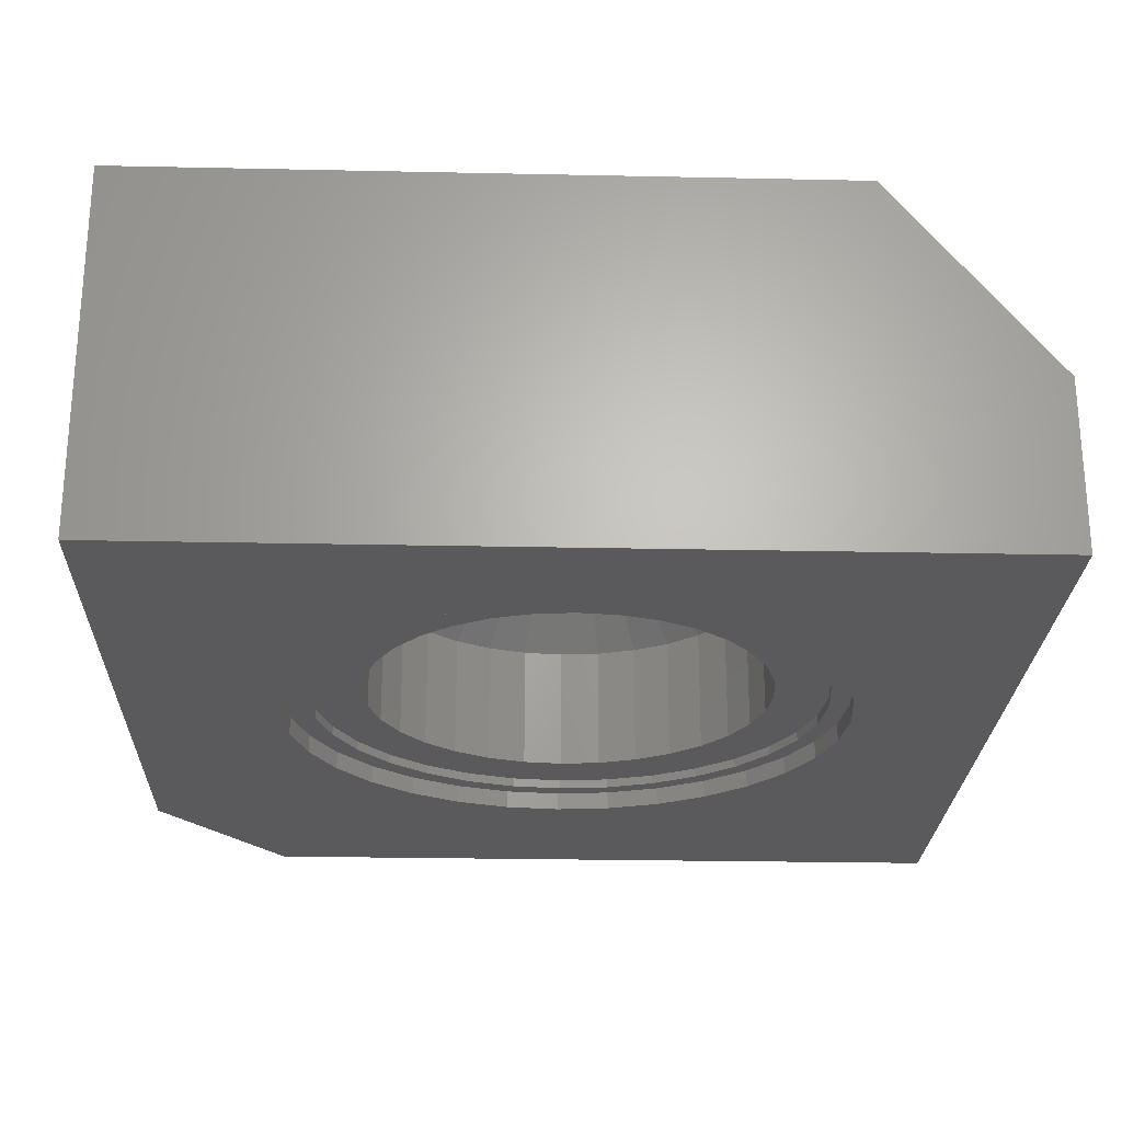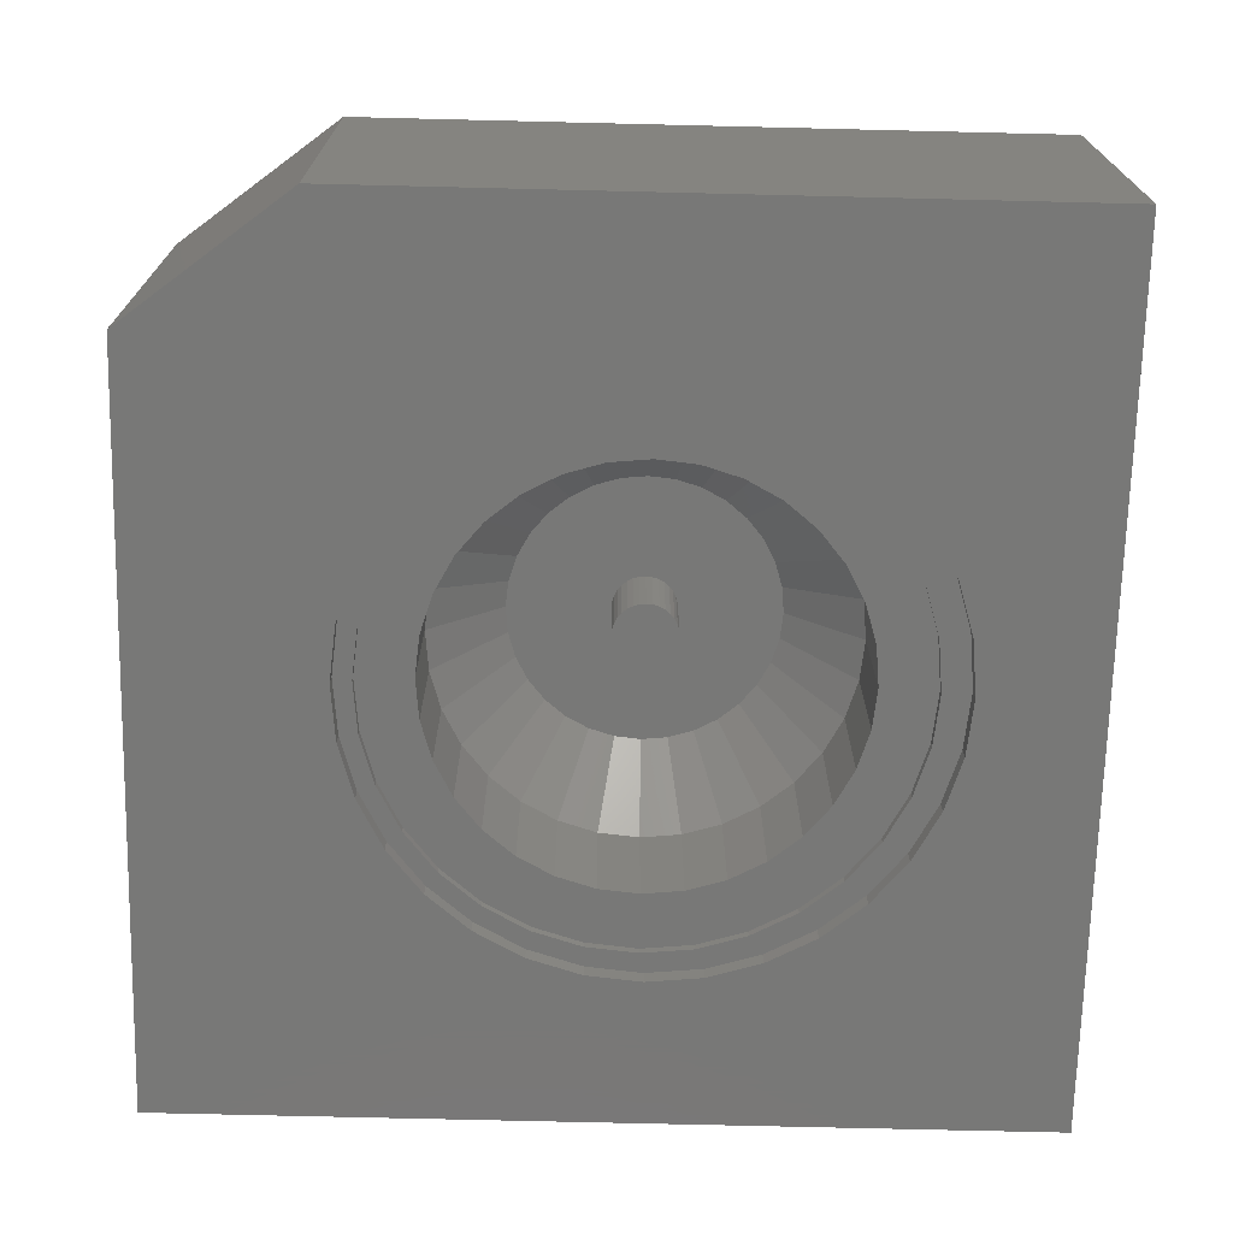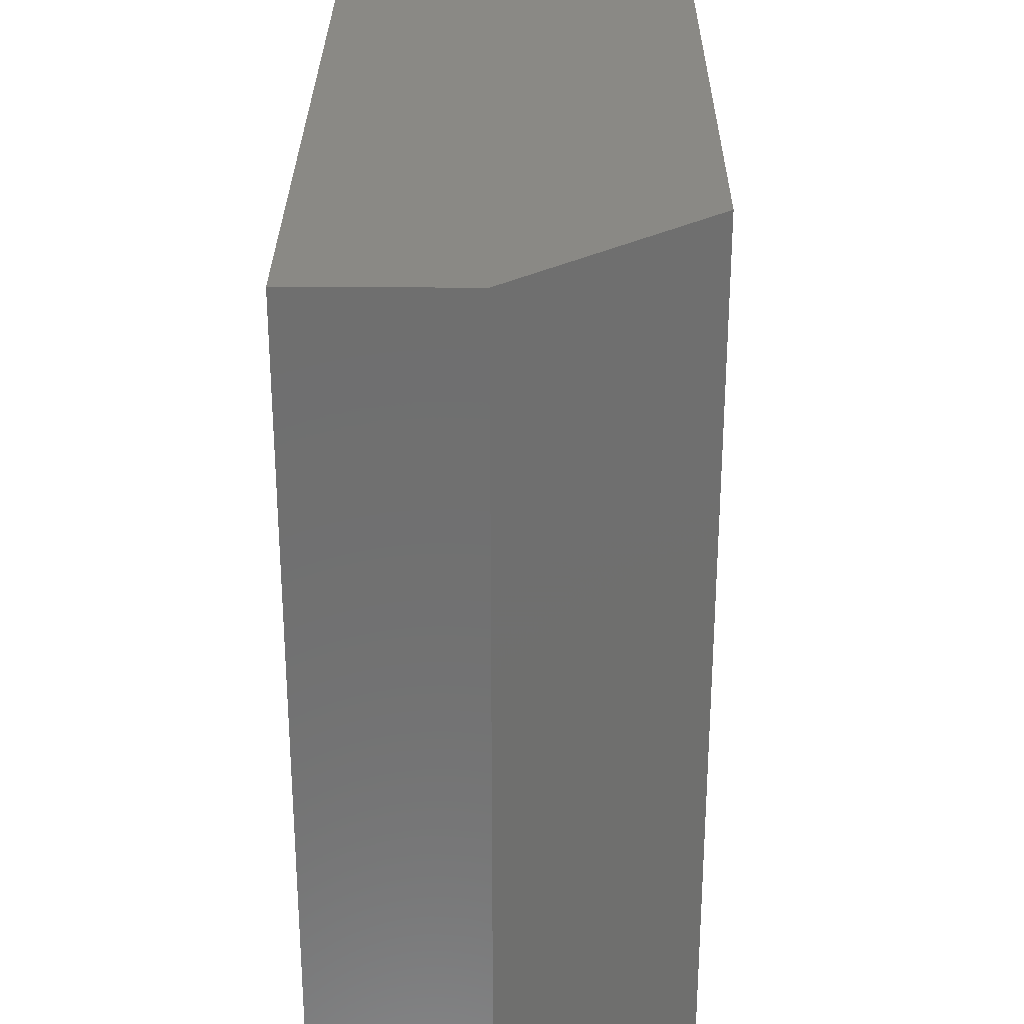
<metadata>
{"format":"stl","ext":"stl","renderer":"f3d","projection":"perspective","resolution":1024,"background":"white","views":[{"elev":-24.5,"azim":-2.0,"up":"+Y"},{"elev":-70.9,"azim":-91.4,"up":"+Y"},{"elev":28.7,"azim":90.5,"up":"+Z"}]}
</metadata>
<code>
# stl→obj: 300 verts, 596 faces
v -0.2541 -0.125 0.3984
v -0.3432 -0.125 0.3984
v -0.3437 -0.125 0.393
v -0.2629 -0.125 0.3544
v -0.3602 -0.125 0.3729
v -0.3654 -0.125 0.3713
v -0.4844 -0.125 0.3984
v -0.4822 -0.125 0.376
v -0.3979 -0.125 0.393
v -0.3984 -0.125 0.3984
v -0.3979 -0.125 0.4038
v -0.3708 -0.125 0.4261
v -0.3654 -0.125 0.4255
v -0.2629 -0.125 0.4425
v -0.2735 -0.125 0.4624
v -0.2878 -0.125 0.4798
v -0.3053 -0.125 0.4942
v -0.3252 -0.125 0.5048
v -0.3468 -0.125 0.5114
v -0.3692 -0.125 0.5136
v -0.3917 -0.125 0.5114
v -0.4133 -0.125 0.5048
v -0.4332 -0.125 0.4942
v -0.4507 -0.125 0.4798
v -0.465 -0.125 0.4624
v -0.4756 -0.125 0.4425
v -0.4822 -0.125 0.4209
v -0.3814 -0.125 0.424
v -0.3762 -0.125 0.4255
v -0.3963 -0.125 0.409
v -0.3938 -0.125 0.4138
v -0.3903 -0.125 0.418
v -0.3862 -0.125 0.4214
v -0.3862 -0.125 0.3755
v -0.3903 -0.125 0.3789
v -0.3938 -0.125 0.3831
v -0.3963 -0.125 0.3879
v -0.3708 -0.125 0.3708
v -0.4756 -0.125 0.3544
v -0.465 -0.125 0.3345
v -0.4507 -0.125 0.317
v -0.4332 -0.125 0.3027
v -0.4133 -0.125 0.2921
v -0.3917 -0.125 0.2855
v -0.3692 -0.125 0.2833
v -0.3468 -0.125 0.2855
v -0.3252 -0.125 0.2921
v -0.3053 -0.125 0.3027
v -0.2878 -0.125 0.317
v -0.2735 -0.125 0.3345
v -0.3762 -0.125 0.3713
v -0.3814 -0.125 0.3729
v -0.3602 -0.125 0.424
v -0.3555 -0.125 0.4214
v -0.2563 -0.125 0.4209
v -0.3513 -0.125 0.418
v -0.3478 -0.125 0.4138
v -0.3453 -0.125 0.409
v -0.3437 -0.125 0.4038
v -0.2563 -0.125 0.376
v -0.3453 -0.125 0.3879
v -0.3478 -0.125 0.3831
v -0.3513 -0.125 0.3789
v -0.3555 -0.125 0.3755
v -0.3432 -0.1953 0.3984
v -0.3437 -0.1953 0.393
v -0.3453 -0.1953 0.3879
v -0.3478 -0.1953 0.3831
v -0.3513 -0.1953 0.3789
v -0.3555 -0.1953 0.3755
v -0.3602 -0.1953 0.3729
v -0.3654 -0.1953 0.3713
v -0.3708 -0.1953 0.3708
v -0.3762 -0.1953 0.3713
v -0.3814 -0.1953 0.3729
v -0.3862 -0.1953 0.3755
v -0.3903 -0.1953 0.3789
v -0.3938 -0.1953 0.3831
v -0.3963 -0.1953 0.3879
v -0.3979 -0.1953 0.393
v -0.3984 -0.1953 0.3984
v -0.3979 -0.1953 0.4038
v -0.3963 -0.1953 0.409
v -0.3938 -0.1953 0.4138
v -0.3903 -0.1953 0.418
v -0.3862 -0.1953 0.4214
v -0.3814 -0.1953 0.424
v -0.3762 -0.1953 0.4255
v -0.3708 -0.1953 0.4261
v -0.3654 -0.1953 0.4255
v -0.3602 -0.1953 0.424
v -0.3555 -0.1953 0.4214
v -0.3513 -0.1953 0.418
v -0.3478 -0.1953 0.4138
v -0.3453 -0.1953 0.409
v -0.3437 -0.1953 0.4038
v -0.3692 -0.1875 0.2208
v -0.3346 -0.2969 0.2242
v -0.3346 -0.1875 0.2242
v -0.3013 -0.2969 0.2343
v -0.3013 -0.1875 0.2343
v -0.2706 -0.2969 0.2507
v -0.2706 -0.1875 0.2507
v -0.2436 -0.2969 0.2728
v -0.2436 -0.1875 0.2728
v -0.2215 -0.2969 0.2998
v -0.2215 -0.1875 0.2998
v -0.2051 -0.2969 0.3305
v -0.2051 -0.1875 0.3305
v -0.195 -0.2969 0.3638
v -0.195 -0.1875 0.3638
v -0.1916 -0.2969 0.3984
v -0.1916 -0.1875 0.3984
v -0.3692 -0.2969 0.2208
v -0.4039 -0.1875 0.2242
v -0.4039 -0.2969 0.2242
v -0.4372 -0.1875 0.2343
v -0.4372 -0.2969 0.2343
v -0.4679 -0.1875 0.2507
v -0.4679 -0.2969 0.2507
v -0.4948 -0.1875 0.2728
v -0.4948 -0.2969 0.2728
v -0.5169 -0.1875 0.2998
v -0.5169 -0.2969 0.2998
v -0.5334 -0.1875 0.3305
v -0.5334 -0.2969 0.3305
v -0.5435 -0.1875 0.3638
v -0.5435 -0.2969 0.3638
v -0.5469 -0.1875 0.3984
v -0.5469 -0.2969 0.3984
v -0.3692 -0.1875 0.5761
v -0.4039 -0.2969 0.5727
v -0.4039 -0.1875 0.5727
v -0.4372 -0.2969 0.5625
v -0.4372 -0.1875 0.5625
v -0.4679 -0.2969 0.5461
v -0.4679 -0.1875 0.5461
v -0.4948 -0.2969 0.524
v -0.4948 -0.1875 0.524
v -0.5169 -0.2969 0.4971
v -0.5169 -0.1875 0.4971
v -0.5334 -0.2969 0.4664
v -0.5334 -0.1875 0.4664
v -0.5435 -0.2969 0.4331
v -0.5435 -0.1875 0.4331
v -0.3692 -0.2969 0.5761
v -0.3346 -0.1875 0.5727
v -0.3346 -0.2969 0.5727
v -0.3013 -0.1875 0.5625
v -0.3013 -0.2969 0.5625
v -0.2706 -0.1875 0.5461
v -0.2706 -0.2969 0.5461
v -0.2436 -0.1875 0.524
v -0.2436 -0.2969 0.524
v -0.2215 -0.1875 0.4971
v -0.2215 -0.2969 0.4971
v -0.2051 -0.1875 0.4664
v -0.2051 -0.2969 0.4664
v -0.195 -0.1875 0.4331
v -0.195 -0.2969 0.4331
v -0.5894 -0.2969 0.4423
v -0.2437 -0.2969 0.5855
v -0.2437 -0.2969 0.2114
v -0.2097 -0.2969 0.2393
v -0.4938 -0.2969 0.5855
v -0.5278 -0.2969 0.5575
v -0.4549 -0.2969 0.6063
v -0.4938 -0.2969 0.2114
v -0.4549 -0.2969 0.1906
v -0.5278 -0.2969 0.2393
v -0.2826 -0.2969 0.6063
v -0.3249 -0.2969 0.6191
v -0.3688 -0.2969 0.6234
v -0.4126 -0.2969 0.6191
v -0.4126 -0.2969 0.1778
v -0.3688 -0.2969 0.1734
v -0.3249 -0.2969 0.1778
v -0.2826 -0.2969 0.1906
v -0.5766 -0.2969 0.4845
v -0.5558 -0.2969 0.5234
v -0.5938 -0.2969 0.3984
v -0.5894 -0.2969 0.3545
v -0.5766 -0.2969 0.3123
v -0.5558 -0.2969 0.2734
v -0.2097 -0.2969 0.5575
v -0.1817 -0.2969 0.5234
v -0.1609 -0.2969 0.4845
v -0.1481 -0.2969 0.4423
v -0.1437 -0.2969 0.3984
v -0.1481 -0.2969 0.3545
v -0.1609 -0.2969 0.3123
v -0.1817 -0.2969 0.2734
v -0.4126 -0.3047 0.6191
v -0.4549 -0.3047 0.6063
v -0.4938 -0.3047 0.5855
v -0.5278 -0.3047 0.5575
v -0.5558 -0.3047 0.5234
v -0.5766 -0.3047 0.4845
v -0.5894 -0.3047 0.4423
v -0.5938 -0.3047 0.3984
v -0.3688 -0.3047 0.6234
v -0.3249 -0.3047 0.6191
v -0.2826 -0.3047 0.6063
v -0.2437 -0.3047 0.5855
v -0.2097 -0.3047 0.5575
v -0.1817 -0.3047 0.5234
v -0.1609 -0.3047 0.4845
v -0.1481 -0.3047 0.4423
v -0.1437 -0.3047 0.3984
v -0.3249 -0.3047 0.1778
v -0.2826 -0.3047 0.1906
v -0.2437 -0.3047 0.2114
v -0.2097 -0.3047 0.2393
v -0.1817 -0.3047 0.2734
v -0.1609 -0.3047 0.3123
v -0.1481 -0.3047 0.3545
v -0.3688 -0.3047 0.1734
v -0.4126 -0.3047 0.1778
v -0.4549 -0.3047 0.1906
v -0.4938 -0.3047 0.2114
v -0.5278 -0.3047 0.2393
v -0.5558 -0.3047 0.2734
v -0.5766 -0.3047 0.3123
v -0.5894 -0.3047 0.3545
v -0.3711 -0.3047 0.1579
v -0.3233 -0.3047 0.1626
v -0.3233 -0.3047 0.6427
v -0.3711 -0.3047 0.6474
v -0.4188 -0.3047 0.6427
v -0.4647 -0.3047 0.6287
v -0.507 -0.3047 0.6061
v -0.5441 -0.3047 0.5757
v -0.4647 -0.3047 0.1765
v -0.4188 -0.3047 0.1626
v -0.2774 -0.3047 0.6287
v -0.2774 -0.3047 0.1765
v -0.2351 -0.3047 0.1991
v -0.507 -0.3047 0.1991
v -0.5441 -0.3047 0.2296
v -0.5745 -0.3047 0.2667
v -0.5972 -0.3047 0.309
v -0.6111 -0.3047 0.3549
v -0.6158 -0.3047 0.4026
v -0.6111 -0.3047 0.4504
v -0.5972 -0.3047 0.4963
v -0.5745 -0.3047 0.5386
v -0.2351 -0.3047 0.6061
v -0.198 -0.3047 0.5757
v -0.1676 -0.3047 0.5386
v -0.1449 -0.3047 0.4963
v -0.131 -0.3047 0.4504
v -0.1263 -0.3047 0.4026
v -0.131 -0.3047 0.3549
v -0.1449 -0.3047 0.309
v -0.1676 -0.3047 0.2667
v -0.198 -0.3047 0.2296
v -0.75 -0.3203 0.75
v -0.75 -0.3203 0.1406
v -0.6111 -0.3203 0.4504
v -0.5972 -0.3203 0.4963
v -0.5745 -0.3203 0.5386
v -0.5441 -0.3203 0.5757
v -0.507 -0.3203 0.6061
v -0.4647 -0.3203 0.6287
v -0.4188 -0.3203 0.6427
v -0.3711 -0.3203 0.6474
v 4.592e-17 -0.3203 0.75
v -0.6406 -0.3203 -6.697e-18
v 0 -0.3203 -4.592e-17
v -0.3711 -0.3203 0.1579
v -0.4188 -0.3203 0.1626
v -0.4647 -0.3203 0.1765
v -0.507 -0.3203 0.1991
v -0.5441 -0.3203 0.2296
v -0.5745 -0.3203 0.2667
v -0.5972 -0.3203 0.309
v -0.6111 -0.3203 0.3549
v -0.6158 -0.3203 0.4026
v -0.1263 -0.3203 0.4026
v -0.131 -0.3203 0.3549
v -0.1449 -0.3203 0.309
v -0.1676 -0.3203 0.2667
v -0.198 -0.3203 0.2296
v -0.2351 -0.3203 0.1991
v -0.2774 -0.3203 0.1765
v -0.3233 -0.3203 0.1626
v -0.3233 -0.3203 0.6427
v -0.2774 -0.3203 0.6287
v -0.2351 -0.3203 0.6061
v -0.198 -0.3203 0.5757
v -0.1676 -0.3203 0.5386
v -0.1449 -0.3203 0.4963
v -0.131 -0.3203 0.4504
v -0.6406 1.214e-17 -6.697e-18
v -0.75 9.56e-34 0.1406
v -0.1406 6.765e-17 -3.731e-17
v -0.75 5.099e-33 0.75
v -0.1406 6.765e-17 0.75
v 1.908e-17 -0.1719 -4.592e-17
v 6.501e-17 -0.1719 0.75
f 1 2 3
f 4 5 6
f 7 8 9
f 7 9 10
f 7 10 11
f 12 13 14
f 12 14 15
f 12 15 16
f 12 16 17
f 12 17 18
f 12 18 19
f 12 19 20
f 12 20 21
f 12 21 22
f 12 22 23
f 12 23 24
f 12 24 25
f 12 25 26
f 26 27 28
f 26 28 29
f 26 29 12
f 27 7 11
f 27 11 30
f 27 30 31
f 27 31 32
f 27 32 33
f 27 33 28
f 8 34 35
f 8 35 36
f 8 36 37
f 8 37 9
f 38 39 40
f 38 40 41
f 38 41 42
f 38 42 43
f 38 43 44
f 38 44 45
f 38 45 46
f 38 46 47
f 38 47 48
f 38 48 49
f 38 49 50
f 38 50 4
f 38 4 6
f 39 38 51
f 39 51 52
f 39 52 34
f 39 34 8
f 14 13 53
f 14 53 54
f 14 54 55
f 55 54 56
f 55 56 57
f 55 57 58
f 55 58 59
f 55 59 2
f 55 2 1
f 60 1 3
f 60 3 61
f 60 61 62
f 60 62 63
f 60 63 64
f 60 64 5
f 60 5 4
f 2 65 3
f 3 65 66
f 3 66 61
f 61 66 67
f 61 67 62
f 62 67 68
f 62 68 63
f 63 68 69
f 63 69 64
f 64 69 70
f 64 70 5
f 5 70 71
f 5 71 6
f 6 71 72
f 6 72 38
f 38 72 73
f 38 73 51
f 51 73 74
f 51 74 52
f 52 74 75
f 52 75 34
f 34 75 76
f 34 76 35
f 35 76 77
f 35 77 36
f 36 77 78
f 36 78 37
f 37 78 79
f 37 79 9
f 9 79 80
f 9 80 10
f 10 80 81
f 10 81 11
f 11 81 82
f 11 82 30
f 30 82 83
f 30 83 31
f 31 83 84
f 31 84 32
f 32 84 85
f 32 85 33
f 33 85 86
f 33 86 28
f 28 86 87
f 28 87 29
f 29 87 88
f 29 88 12
f 12 88 89
f 12 89 13
f 13 89 90
f 13 90 53
f 53 90 91
f 53 91 54
f 54 91 92
f 54 92 56
f 56 92 93
f 56 93 57
f 57 93 94
f 57 94 58
f 58 94 95
f 58 95 59
f 59 95 96
f 59 96 2
f 2 96 65
f 89 88 87
f 90 89 87
f 90 87 91
f 91 87 86
f 91 86 92
f 92 86 85
f 92 85 93
f 93 85 84
f 93 84 94
f 94 84 83
f 94 83 95
f 95 83 82
f 95 82 96
f 66 79 67
f 67 79 78
f 67 78 68
f 68 78 77
f 68 77 69
f 69 77 76
f 69 76 70
f 70 76 75
f 70 75 71
f 71 75 74
f 71 74 73
f 71 73 72
f 96 82 65
f 65 82 81
f 65 81 66
f 66 81 80
f 66 80 79
f 97 98 99
f 99 98 100
f 99 100 101
f 101 100 102
f 101 102 103
f 103 102 104
f 103 104 105
f 105 104 106
f 105 106 107
f 107 106 108
f 107 108 109
f 109 108 110
f 109 110 111
f 111 110 112
f 111 112 113
f 98 97 114
f 114 97 115
f 114 115 116
f 116 115 117
f 116 117 118
f 118 117 119
f 118 119 120
f 120 119 121
f 120 121 122
f 122 121 123
f 122 123 124
f 124 123 125
f 124 125 126
f 126 125 127
f 126 127 128
f 128 127 129
f 128 129 130
f 131 132 133
f 133 132 134
f 133 134 135
f 135 134 136
f 135 136 137
f 137 136 138
f 137 138 139
f 139 138 140
f 139 140 141
f 141 140 142
f 141 142 143
f 143 142 144
f 143 144 145
f 145 144 130
f 145 130 129
f 132 131 146
f 146 131 147
f 146 147 148
f 148 147 149
f 148 149 150
f 150 149 151
f 150 151 152
f 152 151 153
f 152 153 154
f 154 153 155
f 154 155 156
f 156 155 157
f 156 157 158
f 158 157 159
f 158 159 160
f 160 159 113
f 160 113 112
f 45 44 97
f 97 99 45
f 107 49 105
f 105 49 48
f 105 48 103
f 49 107 50
f 50 107 109
f 50 109 4
f 4 109 111
f 4 111 60
f 60 111 113
f 60 113 1
f 40 121 41
f 41 121 119
f 41 119 42
f 121 40 123
f 123 40 39
f 123 39 125
f 125 39 8
f 125 8 127
f 127 8 7
f 127 7 129
f 97 44 115
f 115 44 43
f 115 43 117
f 117 43 42
f 117 42 119
f 45 99 46
f 46 99 101
f 46 101 47
f 47 101 103
f 47 103 48
f 20 19 131
f 131 133 20
f 141 24 139
f 139 24 23
f 139 23 137
f 24 141 25
f 25 141 143
f 25 143 26
f 26 143 145
f 26 145 27
f 27 145 129
f 27 129 7
f 15 153 16
f 16 153 151
f 16 151 17
f 153 15 155
f 155 15 14
f 155 14 157
f 157 14 55
f 157 55 159
f 159 55 1
f 159 1 113
f 131 19 147
f 147 19 18
f 147 18 149
f 149 18 17
f 149 17 151
f 20 133 21
f 21 133 135
f 21 135 22
f 22 135 137
f 22 137 23
f 142 161 144
f 162 148 150
f 163 164 100
f 163 100 98
f 165 166 134
f 165 134 132
f 165 132 146
f 165 146 167
f 168 169 114
f 168 114 116
f 168 116 118
f 168 118 170
f 146 148 162
f 146 162 171
f 146 171 172
f 146 172 173
f 146 173 174
f 146 174 167
f 114 169 175
f 114 175 176
f 114 176 177
f 114 177 178
f 114 178 163
f 114 163 98
f 161 142 179
f 179 142 140
f 179 140 180
f 180 140 138
f 180 138 166
f 166 138 136
f 166 136 134
f 144 161 130
f 130 161 181
f 130 181 128
f 128 181 182
f 128 182 126
f 126 182 183
f 126 183 124
f 124 183 122
f 122 183 184
f 122 184 120
f 120 184 170
f 120 170 118
f 162 150 185
f 185 150 152
f 185 152 186
f 186 152 154
f 186 154 187
f 187 154 156
f 187 156 188
f 188 156 158
f 188 158 160
f 188 160 189
f 189 160 112
f 189 112 190
f 190 112 110
f 190 110 191
f 191 110 108
f 191 108 106
f 191 106 192
f 192 106 104
f 192 104 164
f 164 104 102
f 164 102 100
f 173 193 174
f 174 193 194
f 174 194 167
f 167 194 195
f 167 195 165
f 165 195 196
f 165 196 166
f 166 196 197
f 166 197 180
f 180 197 198
f 180 198 179
f 179 198 199
f 179 199 161
f 161 199 200
f 161 200 181
f 193 173 201
f 201 173 172
f 201 172 202
f 202 172 171
f 202 171 203
f 203 171 162
f 203 162 204
f 204 162 185
f 204 185 205
f 205 185 186
f 205 186 206
f 206 186 187
f 206 187 207
f 207 187 188
f 207 188 208
f 208 188 189
f 208 189 209
f 176 210 177
f 177 210 211
f 177 211 178
f 178 211 212
f 178 212 163
f 163 212 213
f 163 213 164
f 164 213 214
f 164 214 192
f 192 214 215
f 192 215 191
f 191 215 216
f 191 216 190
f 190 216 209
f 190 209 189
f 210 176 217
f 217 176 175
f 217 175 218
f 218 175 169
f 218 169 219
f 219 169 168
f 219 168 220
f 220 168 170
f 220 170 221
f 221 170 184
f 221 184 222
f 222 184 183
f 222 183 223
f 223 183 182
f 223 182 224
f 224 182 181
f 224 181 200
f 217 225 226
f 201 227 228
f 201 228 229
f 201 229 230
f 193 201 230
f 230 231 193
f 193 231 194
f 195 194 231
f 231 232 195
f 233 218 219
f 217 218 233
f 233 234 217
f 217 234 225
f 201 235 227
f 235 201 202
f 235 202 203
f 236 237 211
f 236 211 210
f 236 210 217
f 236 217 226
f 233 219 238
f 238 219 220
f 238 220 239
f 239 220 221
f 239 221 240
f 240 221 222
f 240 222 241
f 241 222 223
f 241 223 242
f 242 223 224
f 242 224 243
f 243 224 200
f 243 200 244
f 244 200 199
f 244 199 245
f 245 199 198
f 245 198 246
f 246 198 197
f 246 197 232
f 232 197 196
f 232 196 195
f 235 203 247
f 247 203 204
f 247 204 248
f 248 204 205
f 248 205 249
f 249 205 206
f 249 206 250
f 250 206 207
f 250 207 251
f 251 207 208
f 251 208 252
f 252 208 209
f 252 209 253
f 253 209 216
f 253 216 254
f 254 216 215
f 254 215 255
f 255 215 214
f 255 214 256
f 256 214 213
f 256 213 237
f 237 213 212
f 237 212 211
f 257 258 259
f 257 259 260
f 257 260 261
f 257 261 262
f 257 262 263
f 257 263 264
f 257 264 265
f 257 265 266
f 257 266 267
f 258 268 269
f 258 269 270
f 258 270 271
f 258 271 272
f 258 272 273
f 258 273 274
f 258 274 275
f 258 275 276
f 258 276 277
f 258 277 278
f 258 278 259
f 269 279 280
f 269 280 281
f 269 281 282
f 269 282 283
f 269 283 284
f 269 284 285
f 269 285 286
f 269 286 270
f 267 266 287
f 267 287 288
f 267 288 289
f 267 289 290
f 267 290 291
f 267 291 292
f 267 292 293
f 267 293 279
f 267 279 269
f 225 286 226
f 226 286 285
f 226 285 236
f 236 285 284
f 236 284 237
f 237 284 283
f 237 283 256
f 256 283 282
f 256 282 255
f 255 282 281
f 255 281 254
f 254 281 280
f 254 280 253
f 253 280 279
f 253 279 252
f 286 225 270
f 270 225 234
f 270 234 271
f 271 234 233
f 271 233 272
f 272 233 238
f 272 238 273
f 273 238 239
f 273 239 274
f 274 239 240
f 274 240 275
f 275 240 241
f 275 241 276
f 276 241 242
f 276 242 277
f 277 242 243
f 277 243 278
f 228 265 229
f 229 265 264
f 229 264 230
f 230 264 263
f 230 263 231
f 231 263 262
f 231 262 232
f 232 262 261
f 232 261 246
f 246 261 260
f 246 260 245
f 245 260 259
f 245 259 244
f 244 259 278
f 244 278 243
f 265 228 266
f 266 228 227
f 266 227 287
f 287 227 235
f 287 235 288
f 288 235 247
f 288 247 289
f 289 247 248
f 289 248 290
f 290 248 249
f 290 249 291
f 291 249 250
f 291 250 292
f 292 250 251
f 292 251 293
f 293 251 252
f 293 252 279
f 294 295 296
f 296 295 297
f 296 297 298
f 268 294 269
f 269 294 296
f 269 296 299
f 257 297 258
f 258 297 295
f 258 295 268
f 268 295 294
f 297 257 298
f 298 257 267
f 298 267 300
f 269 299 267
f 267 299 300
f 299 296 300
f 300 296 298

</code>
